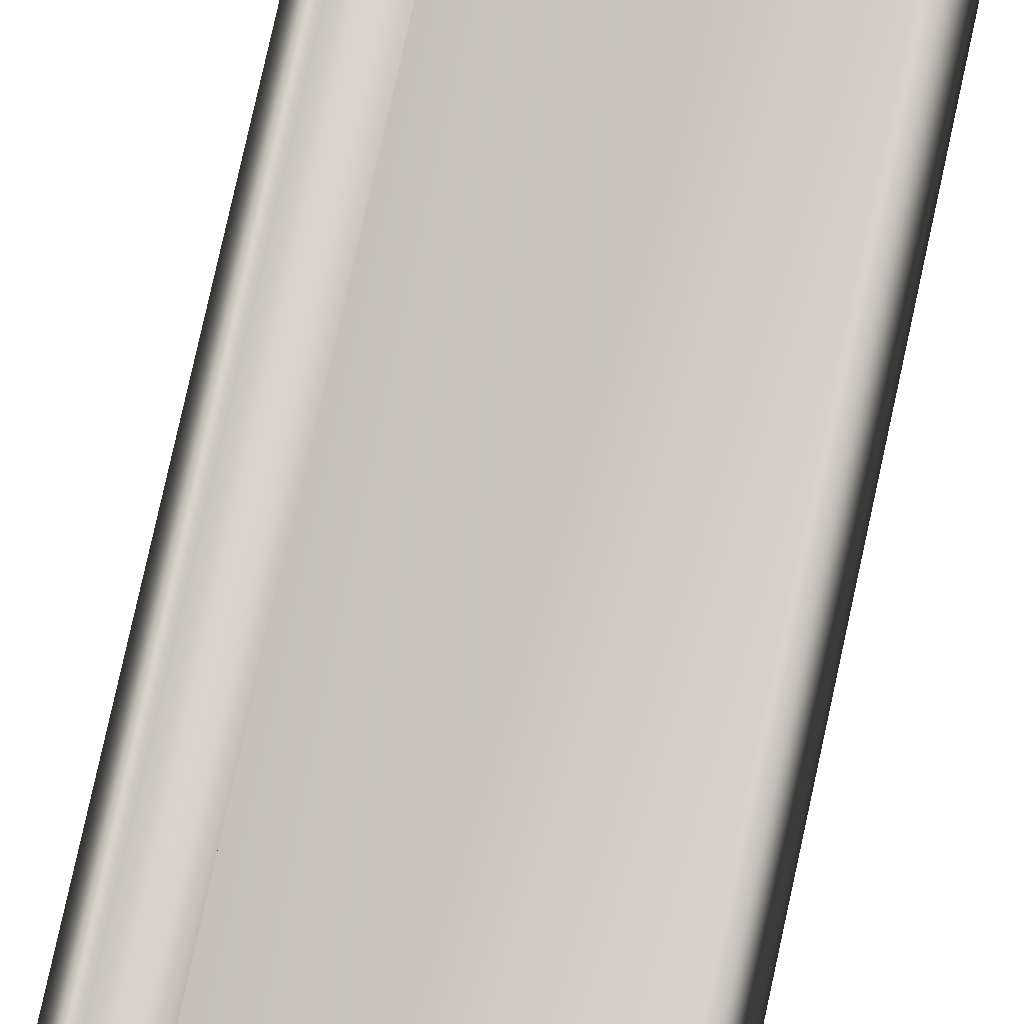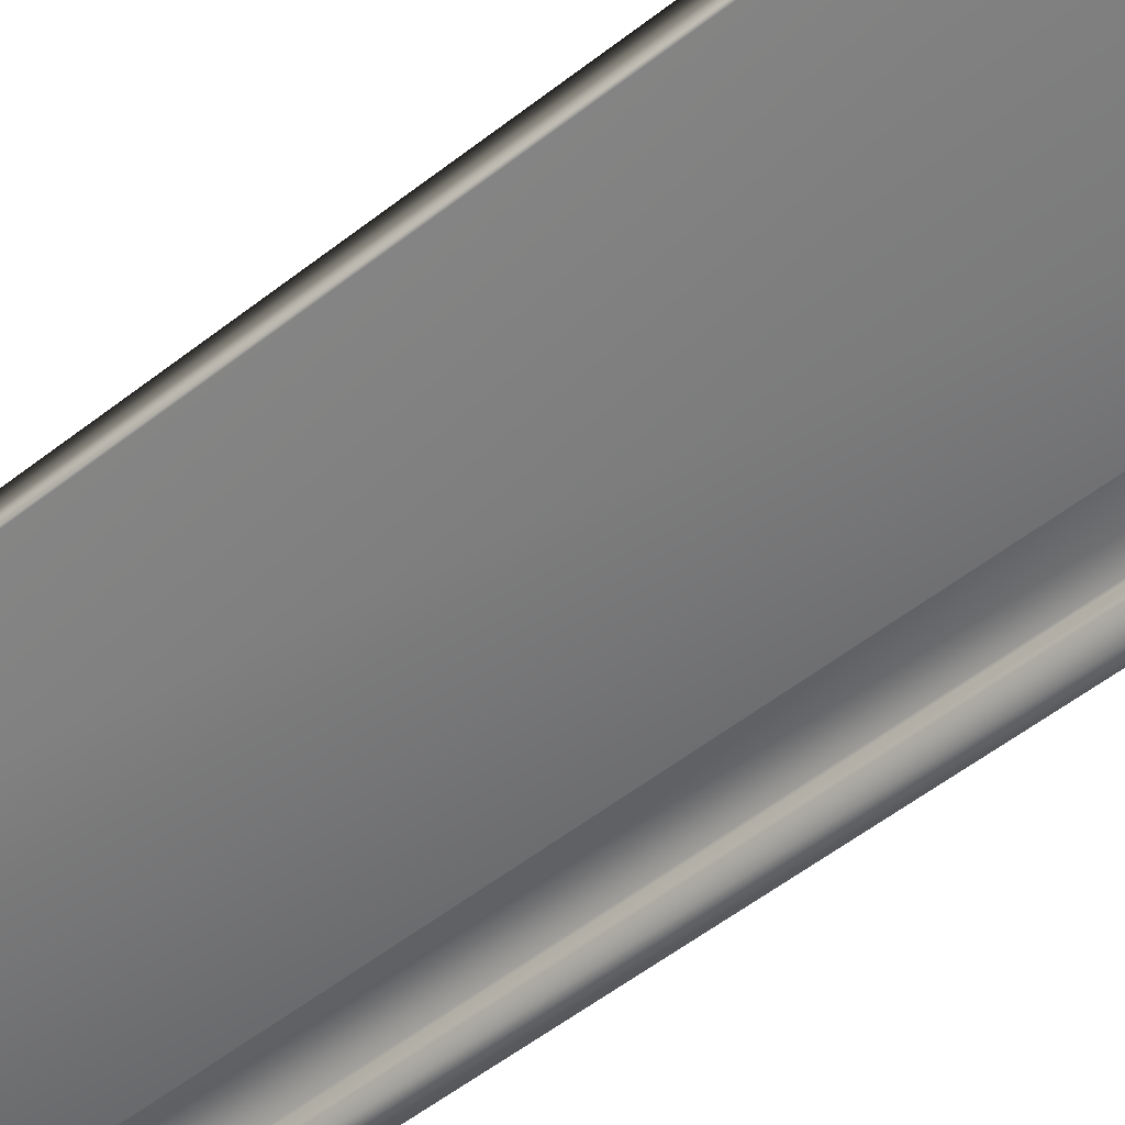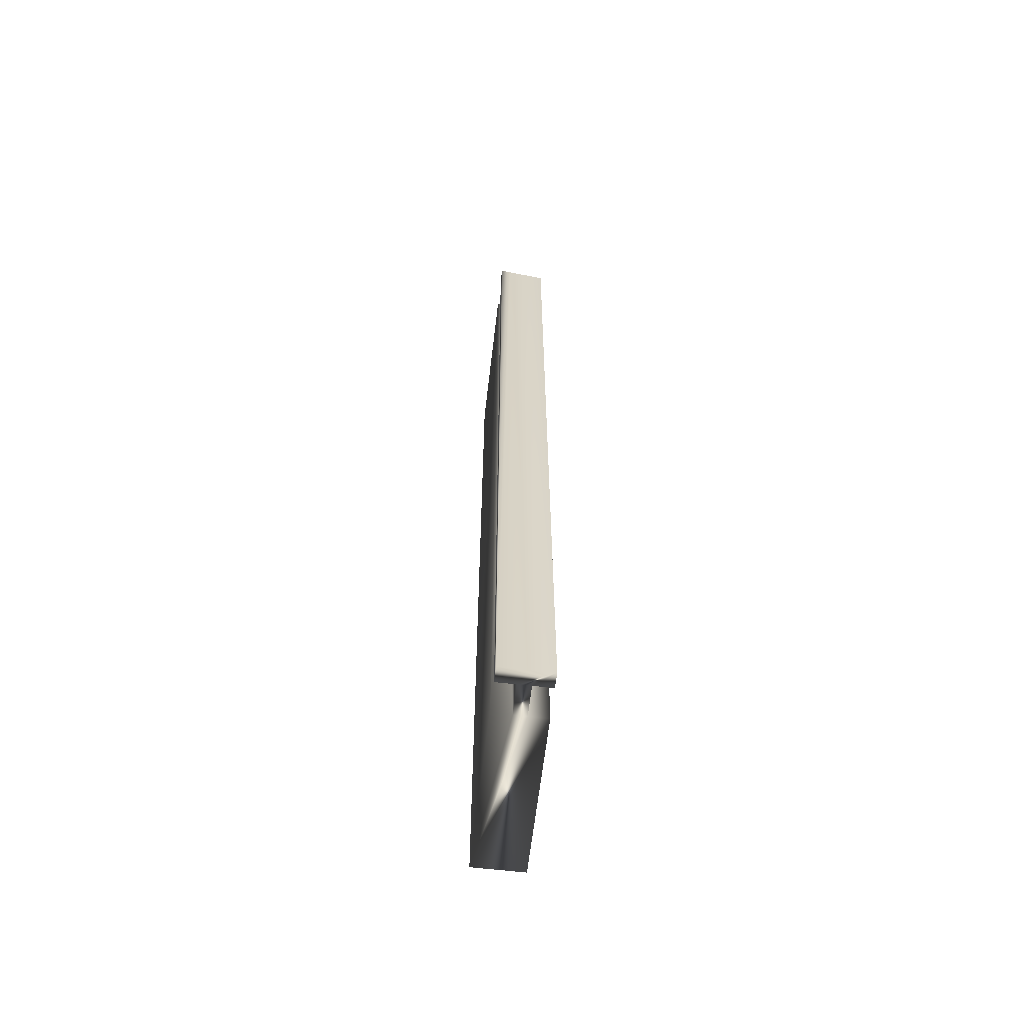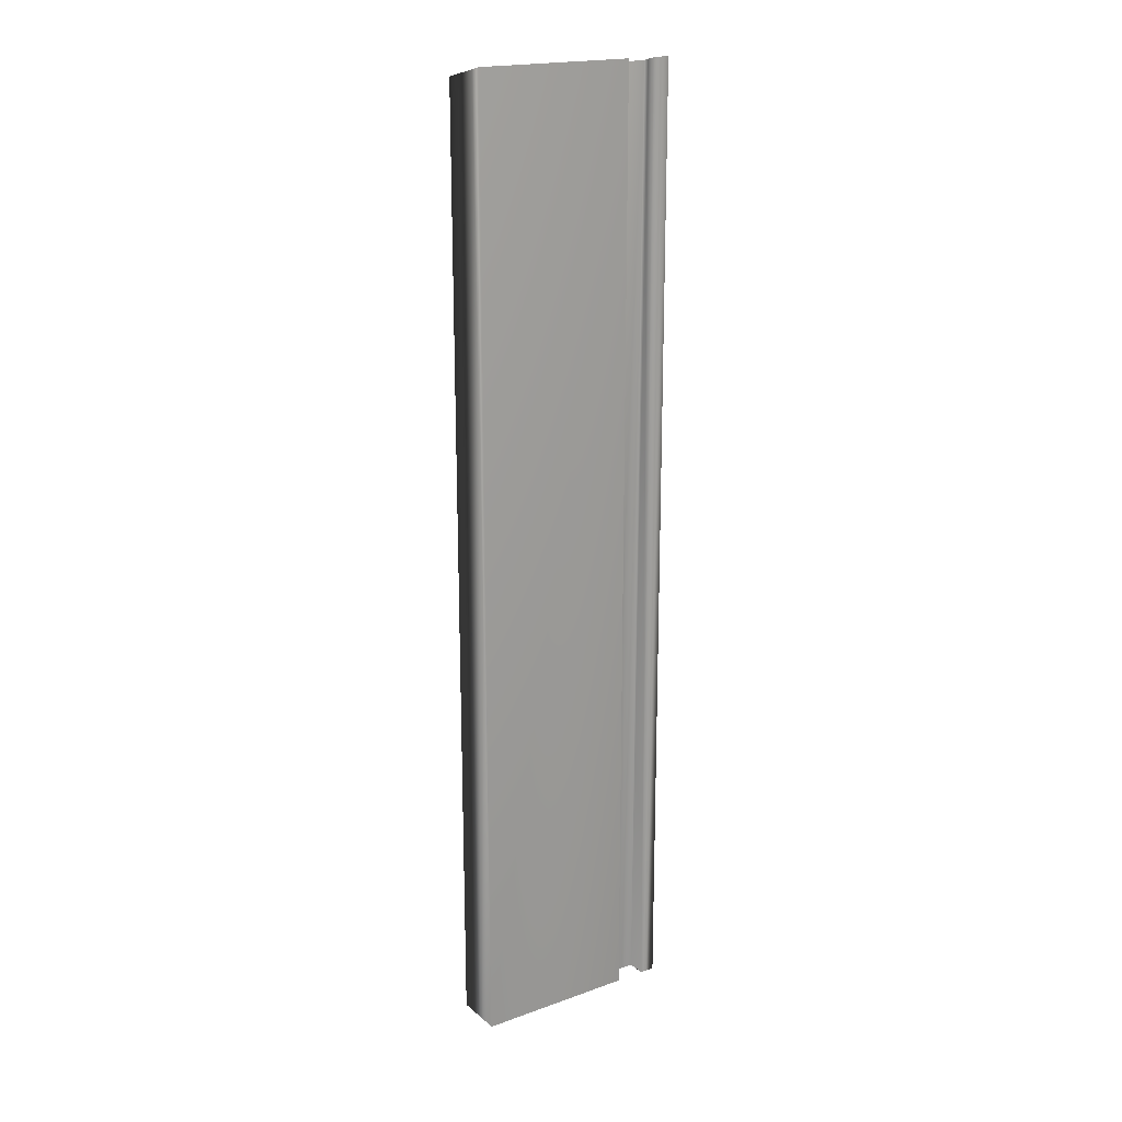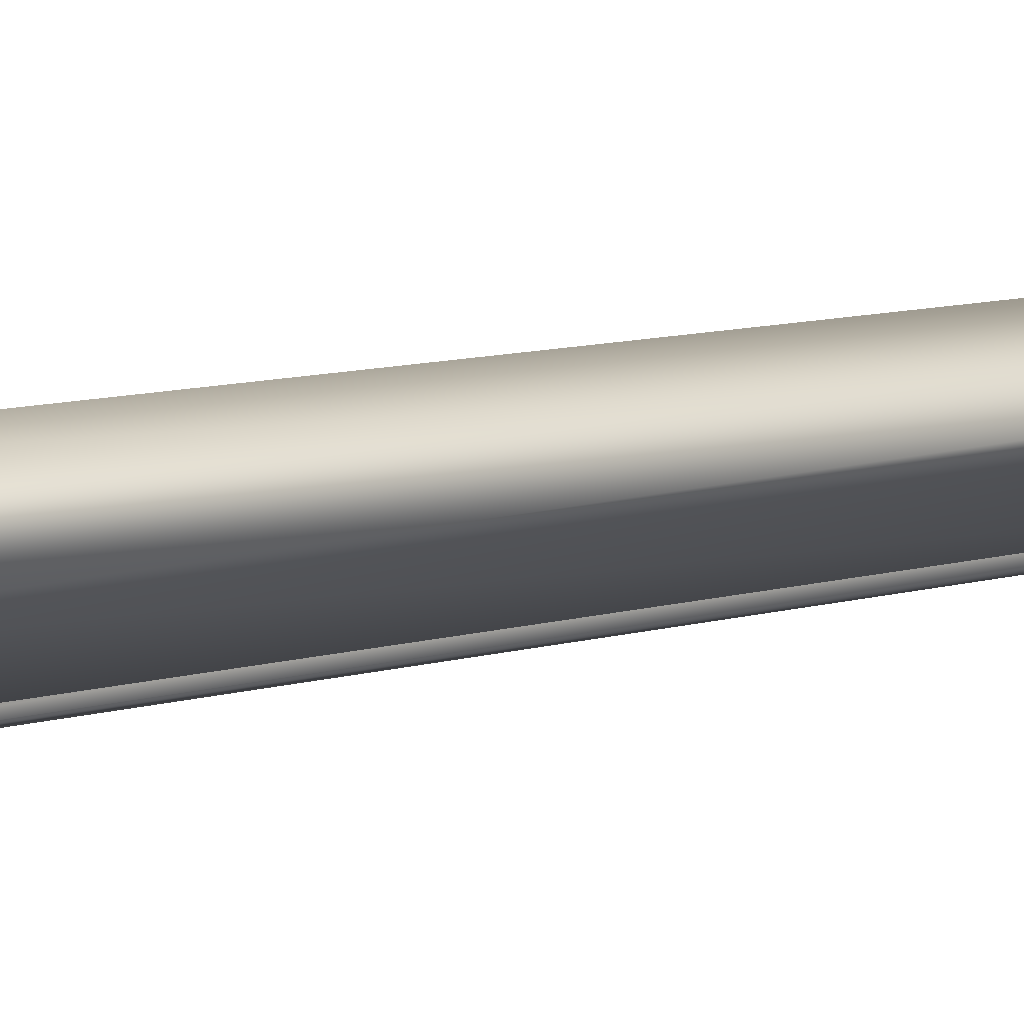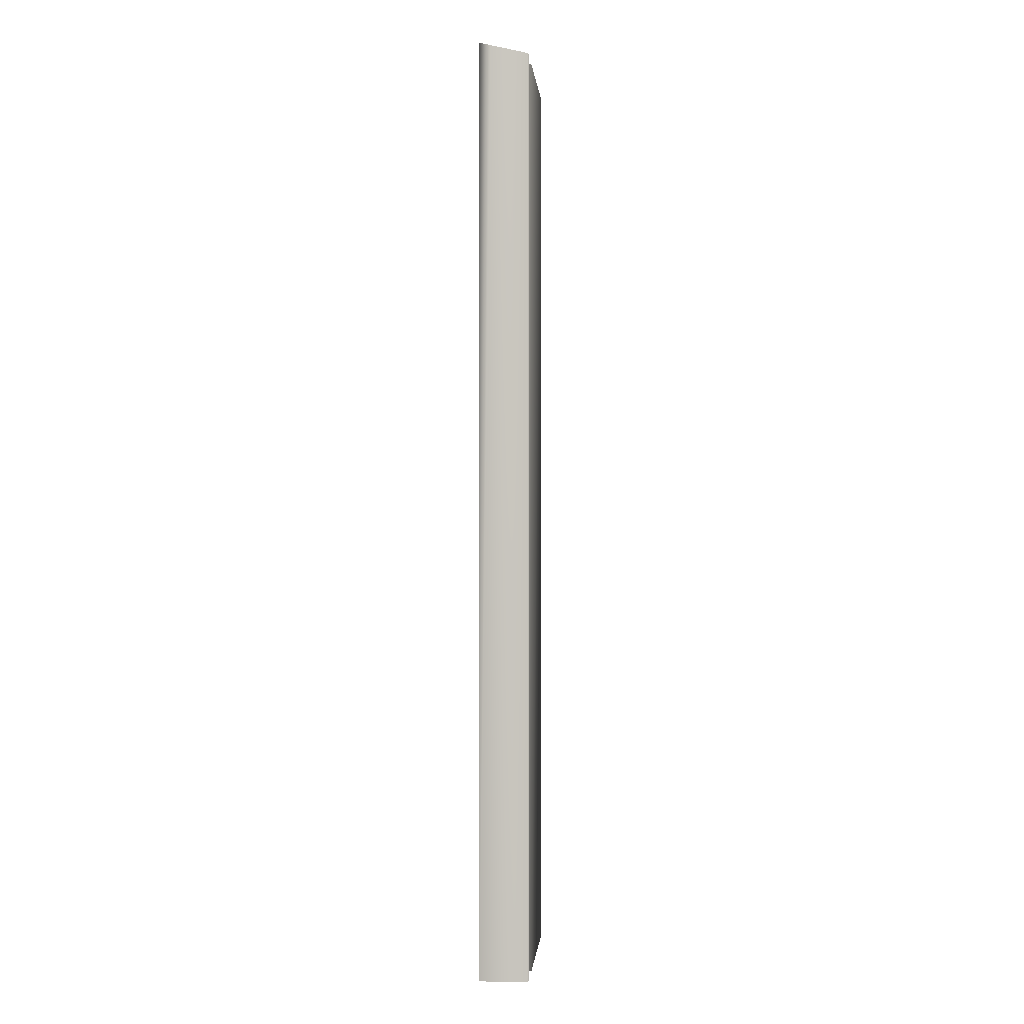
<metadata>
{"format":"obj","ext":"obj","renderer":"f3d","projection":"perspective","resolution":1024,"background":"white","views":[{"elev":76.9,"azim":12.3,"up":"+Z"},{"elev":-44.8,"azim":133.8,"up":"+Z"},{"elev":-62.9,"azim":-118.7,"up":"+Y"},{"elev":19.2,"azim":124.1,"up":"+Y"},{"elev":8.4,"azim":48.2,"up":"+Z"},{"elev":-0.1,"azim":-107.3,"up":"+Y"}]}
</metadata>
<code>
v -74.89 0.1667 -33.68
v -74.86 0.1667 -33.58
v -74.97 0.1667 -33.49
v -74.88 0.1667 -33.54
v -74.91 0.1667 -33.46
v -74.84 0.1667 -33.66
v -74.75 0.1667 -33.54
v -74.77 0.1667 -33.49
v -74.1 0.1667 -33.36
v -74.8 0.1667 -33.42
v -74.18 0.1667 -33.17
v -74.72 0.1667 -33.61
v -74.86 4.145 -33.58
v -74.75 4.145 -33.54
v -74.18 4.115 -33.17
v -74.8 4.115 -33.42
v -74.77 4.133 -33.49
v -74.88 4.133 -33.54
v -74.91 4.115 -33.46
v -74.97 4.115 -33.49
v -74.72 4.163 -33.61
v -74.74 4.152 -33.57
v -74.85 4.152 -33.61
v -74.84 4.163 -33.66
v -74.91 4.152 -33.64
v -74.89 4.163 -33.68
v -74.12 4.152 -33.32
v -74.1 4.163 -33.36
f 1 2 3
f 3 2 4
f 3 4 5
f 1 6 2
f 2 7 4
f 4 7 8
f 8 7 9
f 8 9 10
f 10 9 11
f 7 12 9
f 2 13 7
f 7 13 14
f 11 15 10
f 10 15 16
f 10 16 8
f 8 16 17
f 8 17 4
f 4 17 18
f 5 4 19
f 19 4 18
f 5 19 3
f 3 19 20
f 21 12 22
f 22 12 7
f 22 7 14
f 23 24 25
f 25 24 26
f 1 26 6
f 6 26 24
f 13 2 23
f 23 2 6
f 23 6 24
f 19 18 20
f 20 18 25
f 25 18 13
f 25 13 23
f 13 18 14
f 14 18 17
f 14 17 27
f 27 17 16
f 27 16 15
f 27 22 14
f 26 1 25
f 25 1 3
f 25 3 20
f 15 11 27
f 27 11 9
f 27 9 28
f 12 21 9
f 9 21 28
f 27 28 22
f 22 28 21

</code>
